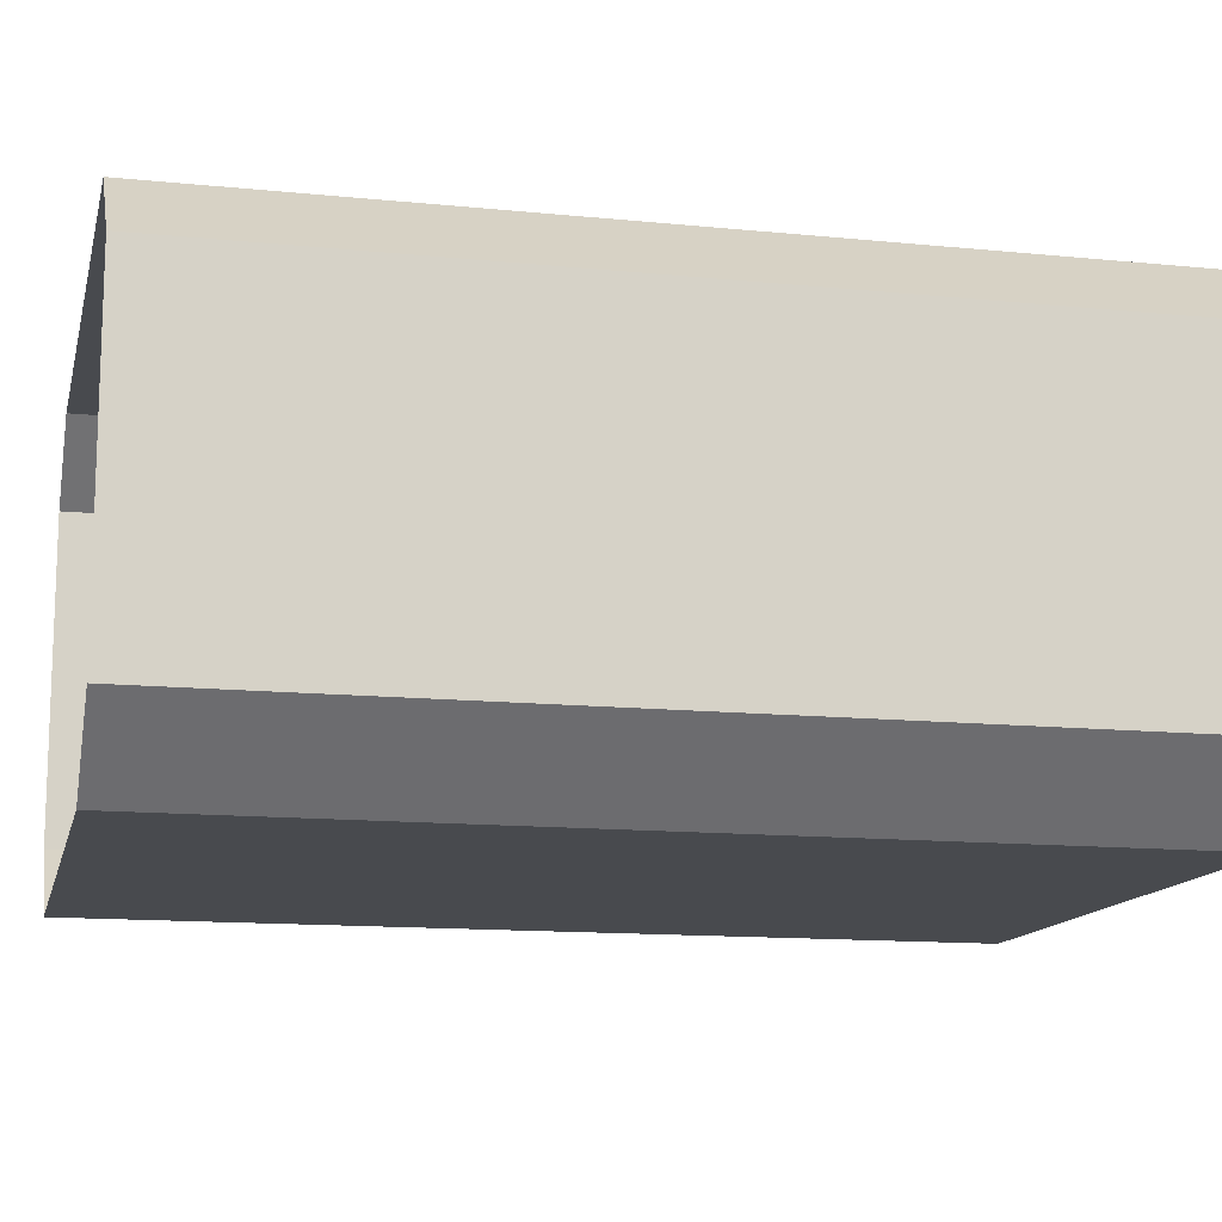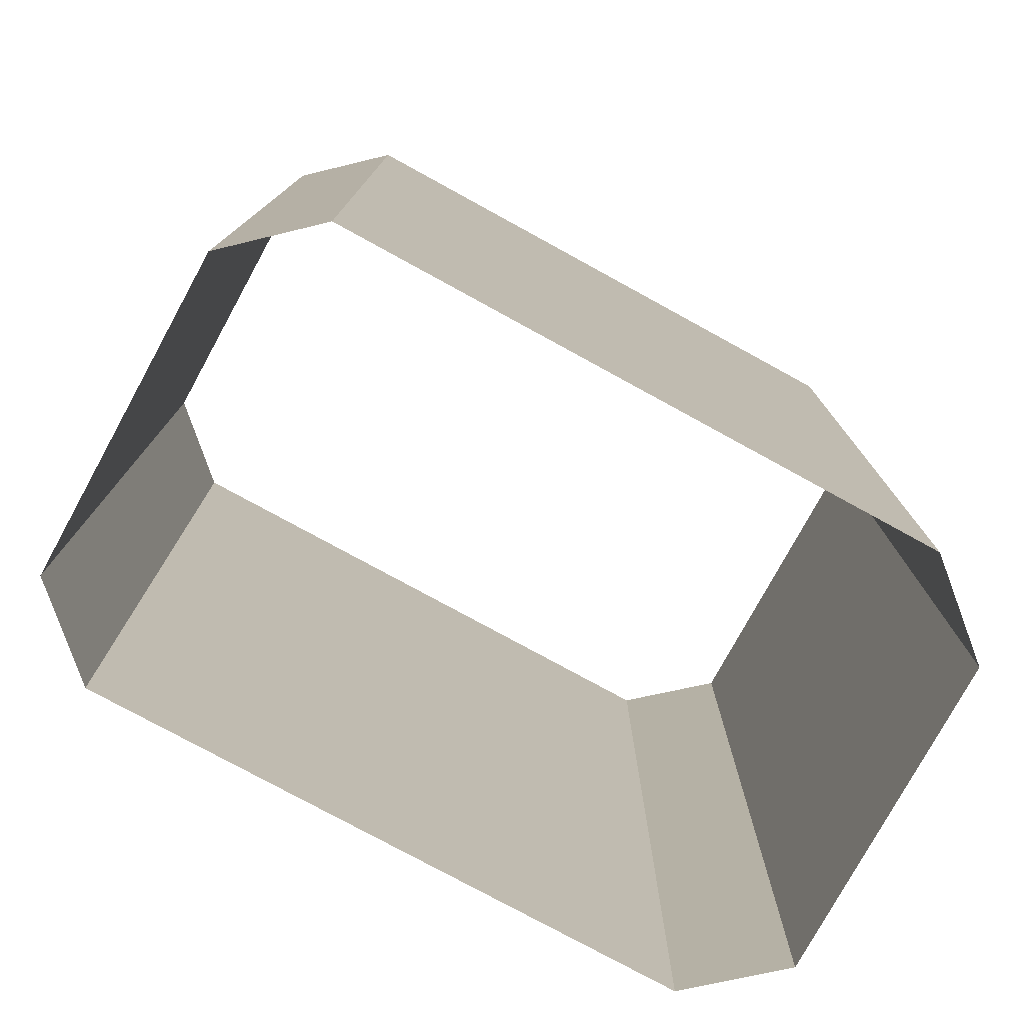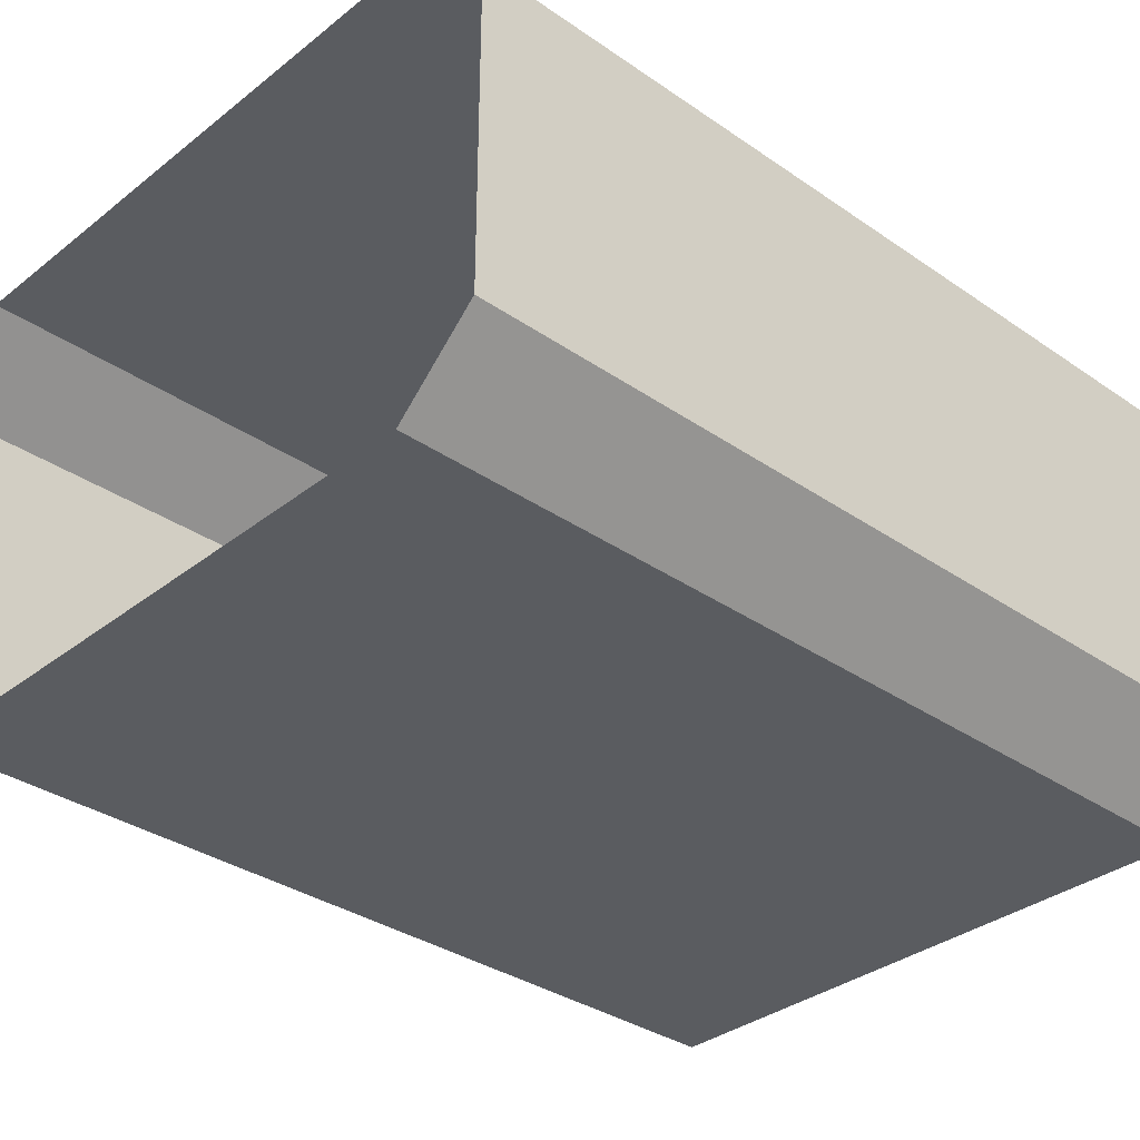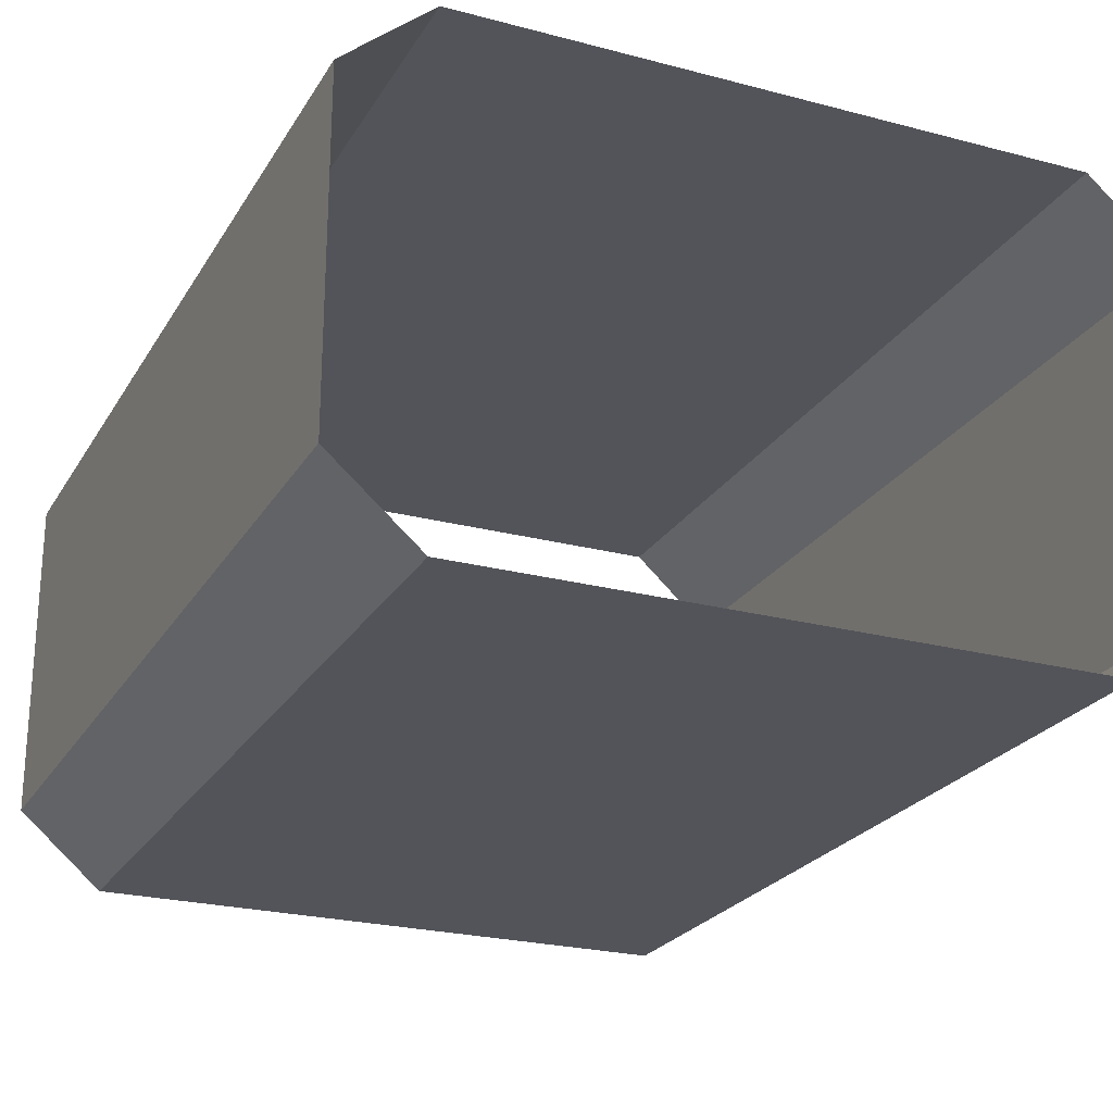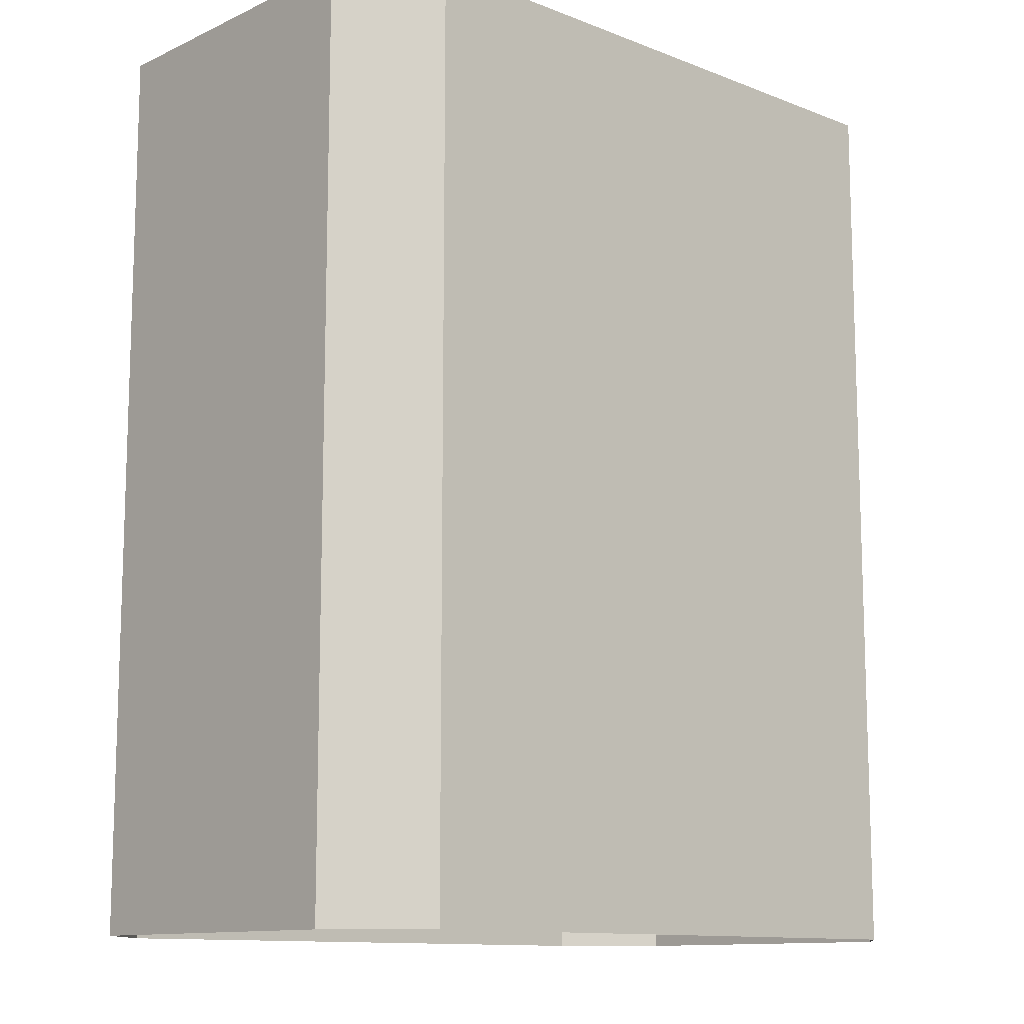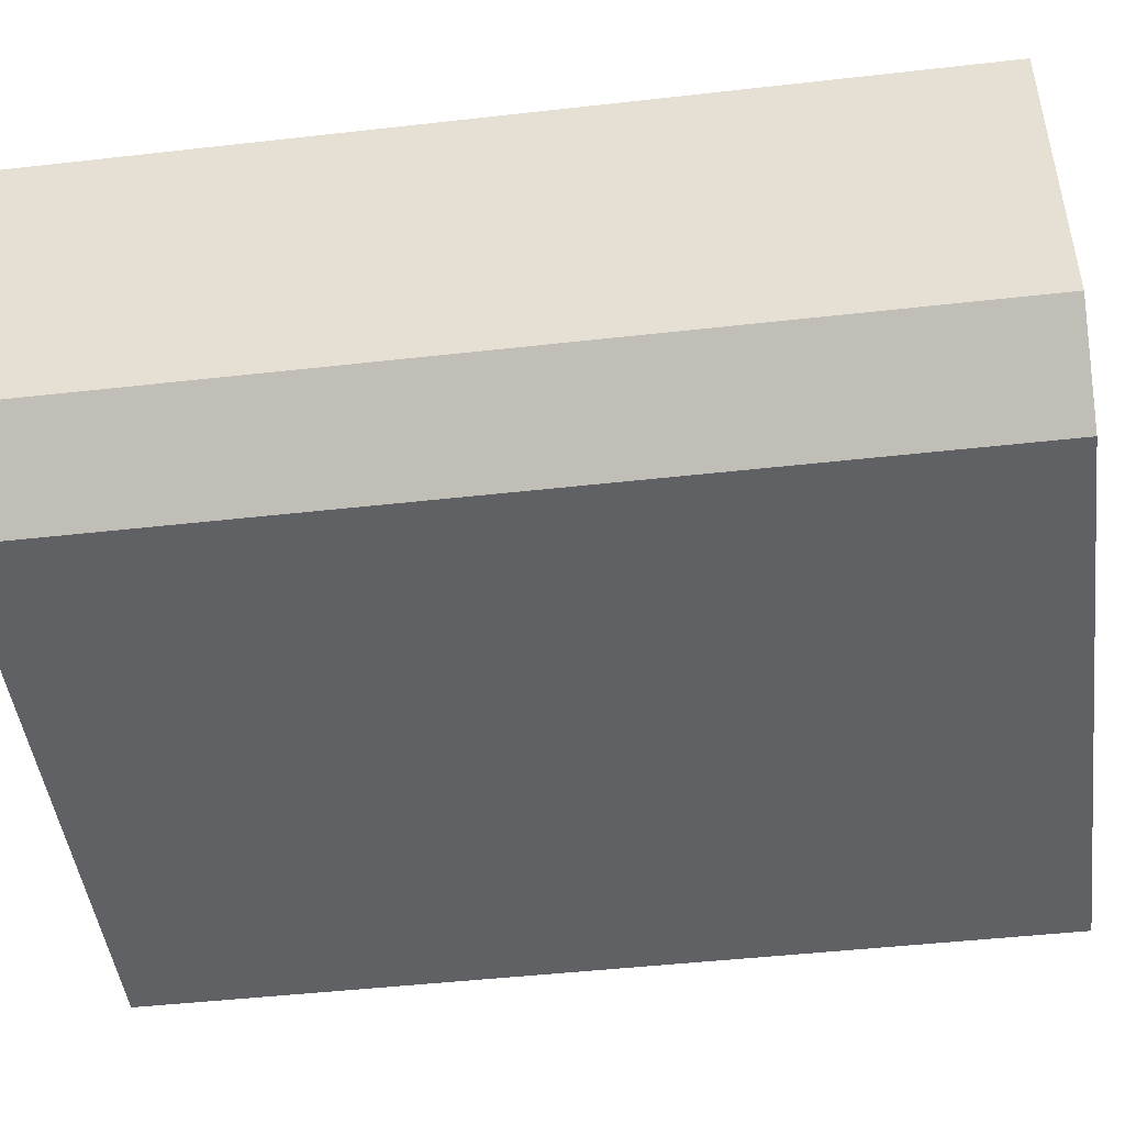
<metadata>
{"format":"obj","ext":"obj","renderer":"f3d","projection":"perspective","resolution":1024,"background":"white","views":[{"elev":-13.3,"azim":77.1,"up":"+Y"},{"elev":-77.6,"azim":-28.7,"up":"+Z"},{"elev":-33.7,"azim":-133.2,"up":"+Y"},{"elev":-23.8,"azim":156.2,"up":"+Y"},{"elev":-11.8,"azim":-42.7,"up":"+Z"},{"elev":-46.8,"azim":97.3,"up":"+Y"}]}
</metadata>
<code>
o Cube.002
v 4.255 -1.526 2.2
v 4.255 -0.4457 2.2
v 5.135 -0.9857 2.2
v 4.255 -1.526 0.1292
v 5.135 -0.9857 0.1292
v 4.255 -0.4457 0.1292
v 3.375 -0.9857 2.2
v 3.375 -0.9857 0.1292
v 4.941 -1.526 2.2
v 3.56 -0.4457 2.2
v 5.135 -1.358 2.2
v 3.56 -1.526 0.1292
v 5.135 -1.358 0.1292
v 4.941 -0.4457 0.1292
v 3.375 -0.6136 2.2
v 3.375 -1.358 0.1292
v 3.56 -1.526 2.2
v 4.941 -0.4457 2.2
v 5.135 -0.6136 2.2
v 4.941 -1.526 0.1292
v 5.135 -0.6136 0.1292
v 3.56 -0.4457 0.1292
v 3.375 -1.358 2.2
v 3.375 -0.6136 0.1292
f 21 19 3
f 21 3 5
f 15 24 8
f 15 8 7
f 4 1 17
f 4 17 12
f 18 14 6
f 18 6 2
f 5 3 11
f 5 11 13
f 7 8 16
f 7 16 23
f 1 4 20
f 1 20 9
f 2 6 22
f 2 22 10
f 18 19 21
f 18 21 14
f 11 9 20
f 11 20 13
f 16 12 17
f 16 17 23
f 22 24 15
f 22 15 10

</code>
